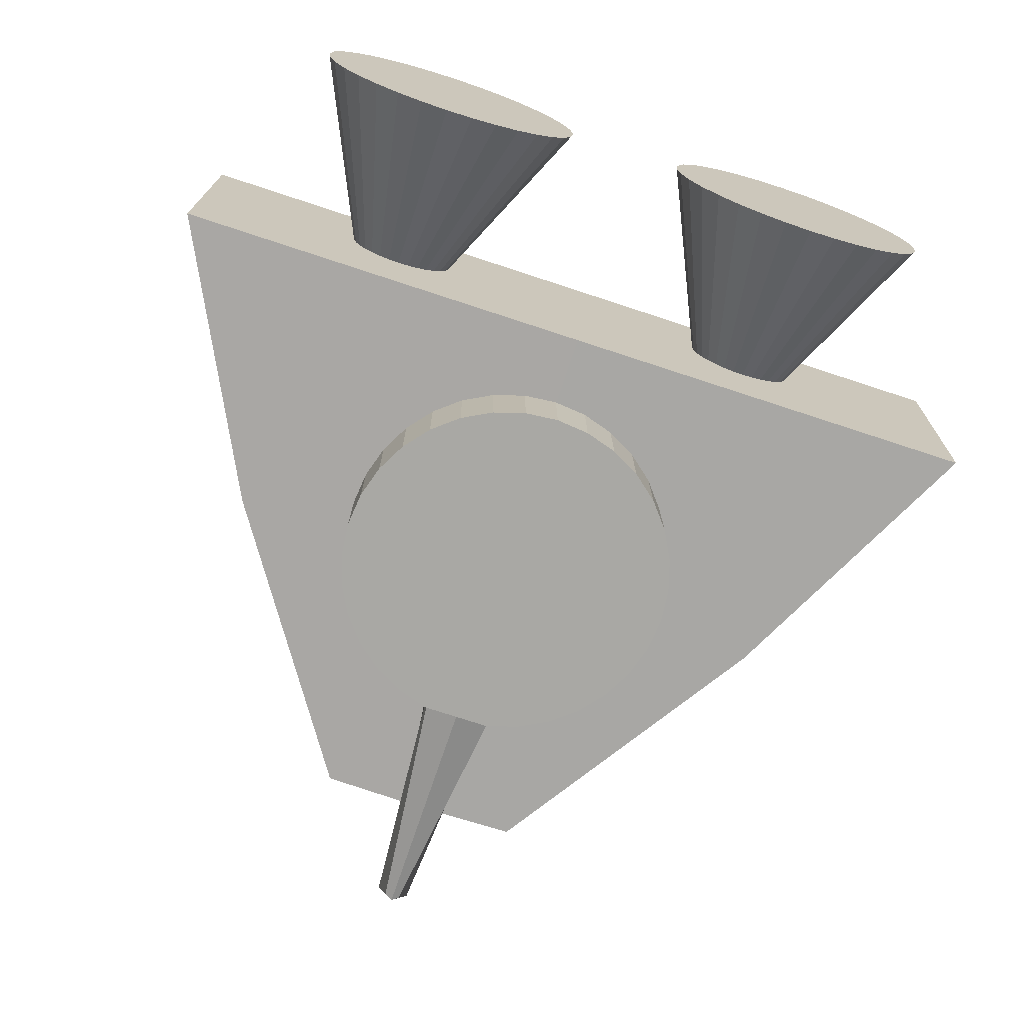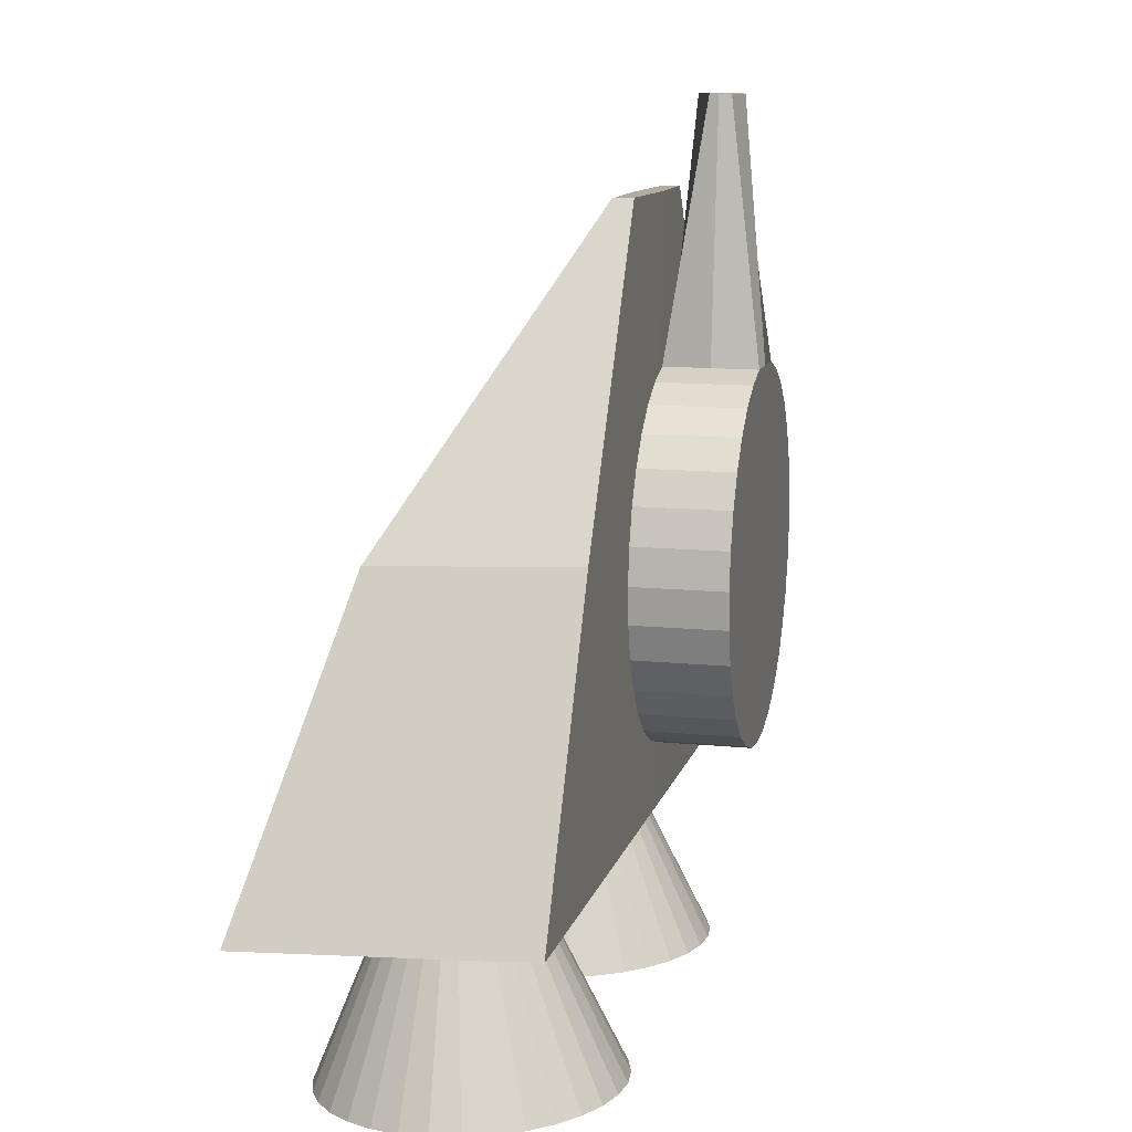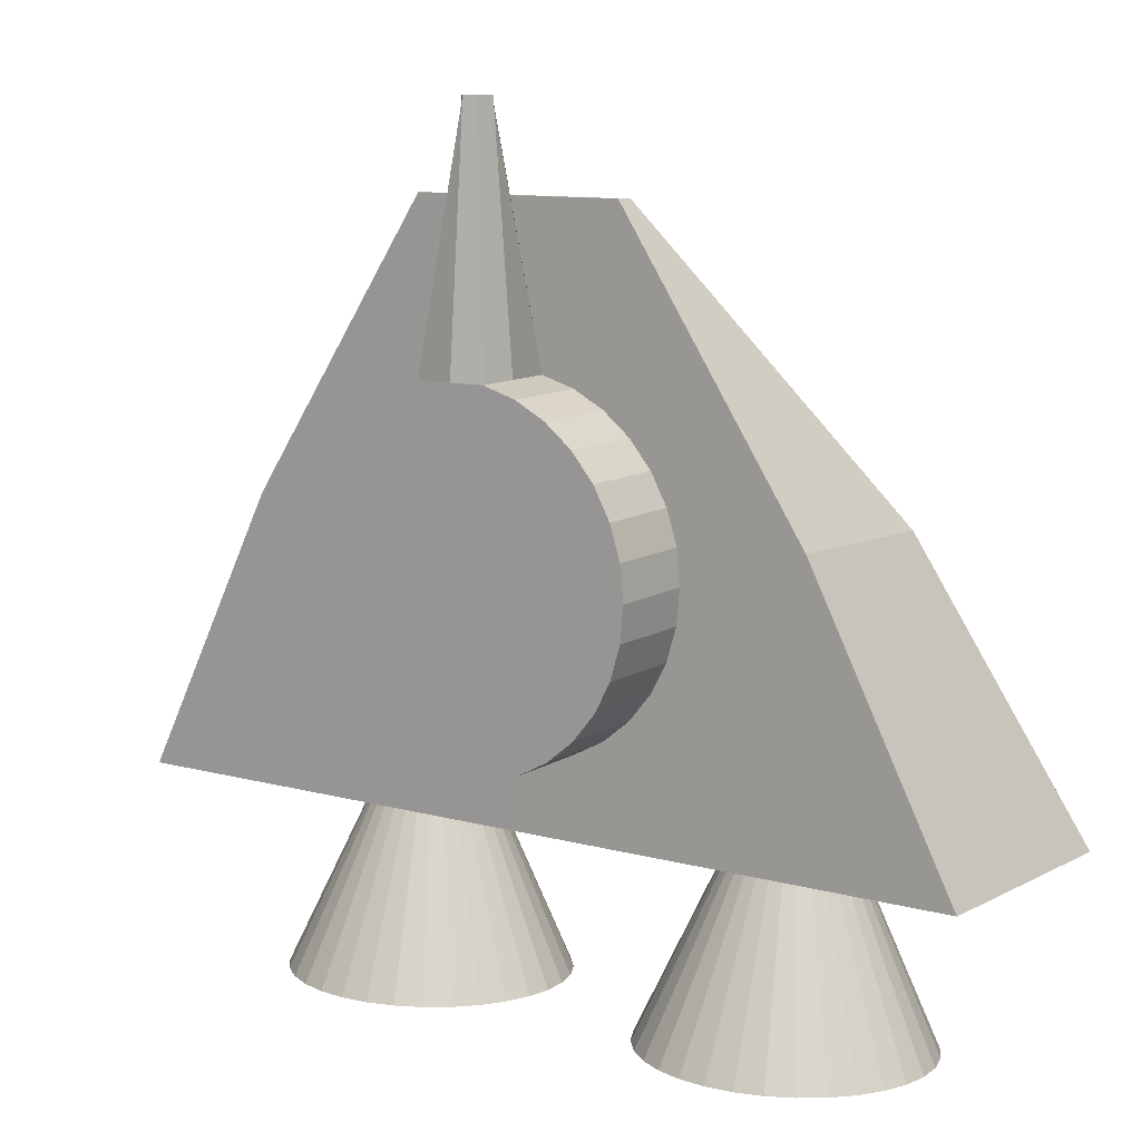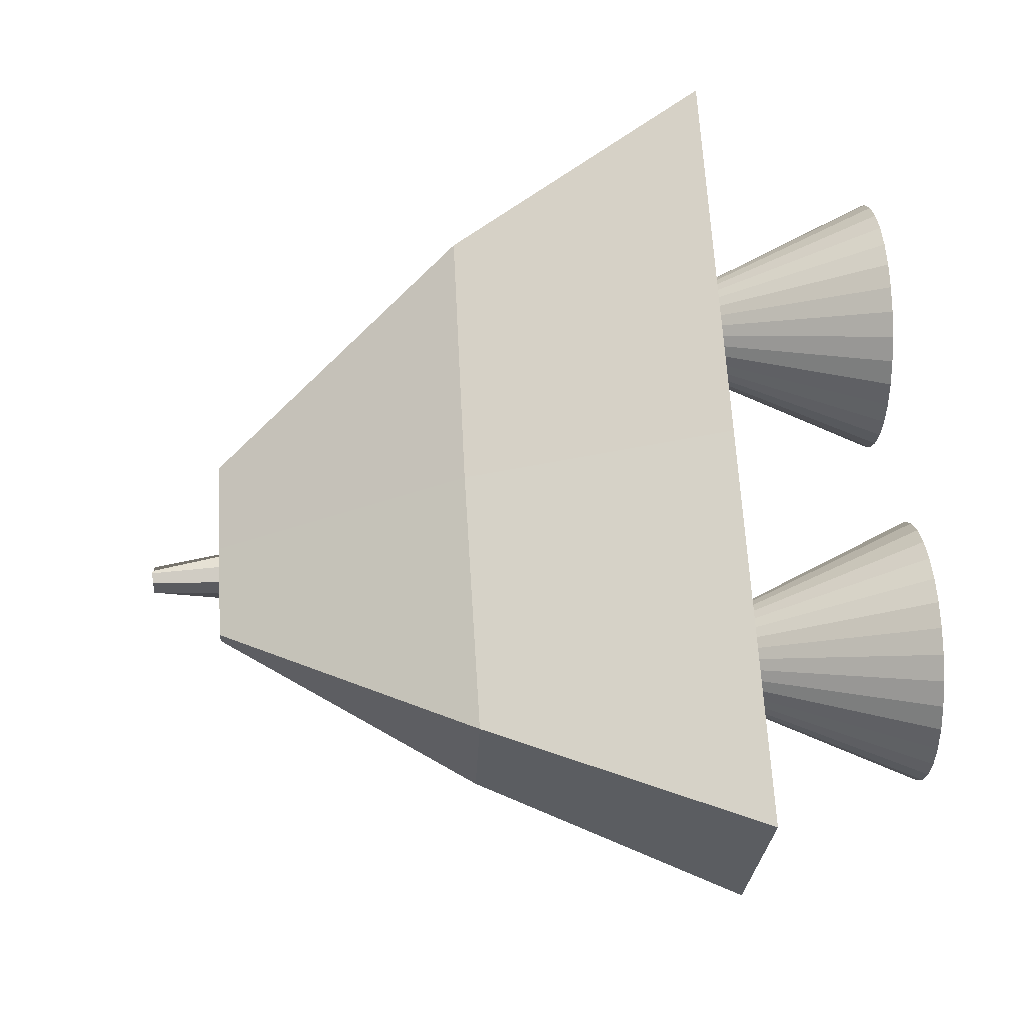
<metadata>
{"format":"obj","ext":"obj","renderer":"f3d","projection":"perspective","resolution":1024,"background":"white","views":[{"elev":-74.4,"azim":-18.2,"up":"+Z"},{"elev":10.9,"azim":102.9,"up":"+Y"},{"elev":10.6,"azim":-145.6,"up":"+Y"},{"elev":65.7,"azim":-93.3,"up":"+Z"}]}
</metadata>
<code>
o ship_body_Cube
v -0.5493 1.342 -0.2649
v -1.715 -0.6592 -0.2623
v -0.5493 1.34 -0.1966
v -1.715 -0.6953 0.6697
v 0.1963 1.342 -0.2649
v 1.361 -0.6592 -0.2623
v 0.1963 1.34 -0.1966
v 1.361 -0.6953 0.6697
v 0.8542 0.3419 -0.2705
v 0.8542 0.3159 0.4006
v -1.207 0.3419 -0.2705
v -1.207 0.3159 0.4006
v 0.1963 1.342 -0.2649
v 1.361 -0.6592 -0.2623
v 0.1963 1.34 -0.1966
v 1.361 -0.6953 0.6697
v -0.5493 1.342 -0.2649
v -0.1765 1.343 -0.2787
v -0.1765 -0.6592 -0.2623
v -1.715 -0.6592 -0.2623
v -0.5493 1.34 -0.1966
v -0.1765 1.339 -0.1828
v -0.1765 -0.6953 0.6697
v -1.715 -0.6953 0.6697
v -1.207 0.3419 -0.2705
v -1.207 0.3159 0.4006
v 0.8542 0.3419 -0.2705
v 0.8542 0.3159 0.4006
v -0.1765 0.322 0.3778
f 1 18 19 2 11
f 1 3 22 18
f 19 23 4 2
f 12 11 2 4
f 5 9 6 19 18
f 5 18 22 7
f 19 6 8 23
f 10 8 6 9
f 7 10 9 5
f 3 1 11 12
f 13 27 14 19 18
f 29 28 15 22
f 13 18 22 15
f 19 14 16 23
f 28 16 14 27
f 17 18 19 20 25
f 28 29 23 16
f 17 21 22 18
f 19 23 24 20
f 26 25 20 24
f 21 17 25 26
f 15 28 27 13
f 29 22 21 26
f 26 24 23 29
o Cannon_Cylinder.001
v -0.7963 0.2019 -0.6051
v -0.7963 0.2042 -0.2993
v -0.7845 0.3219 -0.606
v -0.7845 0.3242 -0.3002
v -0.7495 0.4373 -0.6069
v -0.7495 0.4396 -0.3011
v -0.6926 0.5436 -0.6077
v -0.6926 0.546 -0.3019
v -0.6161 0.6369 -0.6085
v -0.6161 0.6392 -0.3026
v -0.5229 0.7134 -0.609
v -0.5229 0.7157 -0.3032
v -0.4166 0.7702 -0.6095
v -0.4166 0.7726 -0.3036
v -0.3012 0.8052 -0.6098
v -0.3012 0.8076 -0.3039
v -0.2085 1.645 -0.4285
v -0.2085 1.645 -0.4981
v -0.06115 0.8052 -0.6098
v -0.06115 0.8076 -0.3039
v 0.05425 0.7702 -0.6095
v 0.05425 0.7726 -0.3036
v 0.1606 0.7134 -0.609
v 0.1606 0.7157 -0.3032
v 0.2538 0.6369 -0.6085
v 0.2538 0.6392 -0.3026
v 0.3303 0.5436 -0.6077
v 0.3303 0.546 -0.3019
v 0.3872 0.4373 -0.6069
v 0.3872 0.4396 -0.3011
v 0.4222 0.3219 -0.606
v 0.4222 0.3242 -0.3002
v 0.434 0.2019 -0.6051
v 0.434 0.2042 -0.2993
v 0.4222 0.08188 -0.6042
v 0.4222 0.08424 -0.2984
v 0.3872 -0.03351 -0.6033
v 0.3872 -0.03116 -0.2975
v 0.3303 -0.1399 -0.6025
v 0.3303 -0.1375 -0.2967
v 0.2538 -0.2331 -0.6018
v 0.2538 -0.2307 -0.2959
v 0.1606 -0.3096 -0.6012
v 0.1606 -0.3072 -0.2953
v 0.05425 -0.3664 -0.6008
v 0.05425 -0.3641 -0.2949
v -0.06115 -0.4014 -0.6005
v -0.06115 -0.3991 -0.2946
v -0.1812 -0.4132 -0.6004
v -0.1812 -0.4109 -0.2946
v -0.3012 -0.4014 -0.6005
v -0.3012 -0.3991 -0.2946
v -0.4166 -0.3664 -0.6008
v -0.4166 -0.3641 -0.2949
v -0.5229 -0.3096 -0.6012
v -0.5229 -0.3072 -0.2953
v -0.6161 -0.2331 -0.6018
v -0.6161 -0.2307 -0.2959
v -0.6926 -0.1399 -0.6025
v -0.6926 -0.1375 -0.2967
v -0.7495 -0.03351 -0.6033
v -0.7495 -0.03116 -0.2975
v -0.7845 0.08189 -0.6042
v -0.7845 0.08424 -0.2984
v -0.1538 1.645 -0.4981
v -0.1538 1.645 -0.4285
v -0.7963 0.2031 -0.4522
v -0.7845 0.3231 -0.4531
v -0.7495 0.4385 -0.454
v -0.6926 0.5448 -0.4548
v -0.6161 0.638 -0.4555
v -0.5229 0.7145 -0.4561
v -0.4166 0.7714 -0.4566
v -0.3012 0.8064 -0.4568
v -0.2387 1.645 -0.4633
v -0.06115 0.8064 -0.4568
v 0.05425 0.7714 -0.4566
v 0.1606 0.7145 -0.4561
v 0.2538 0.638 -0.4555
v 0.3303 0.5448 -0.4548
v 0.3872 0.4385 -0.454
v 0.4222 0.3231 -0.4531
v 0.434 0.2031 -0.4522
v 0.4222 0.08306 -0.4513
v 0.3872 -0.03234 -0.4504
v 0.3303 -0.1387 -0.4496
v 0.2538 -0.2319 -0.4489
v 0.1606 -0.3084 -0.4483
v 0.05425 -0.3652 -0.4478
v -0.06115 -0.4002 -0.4476
v -0.1812 -0.4121 -0.4475
v -0.3012 -0.4002 -0.4476
v -0.4166 -0.3652 -0.4478
v -0.5229 -0.3084 -0.4483
v -0.6161 -0.2319 -0.4489
v -0.6926 -0.1387 -0.4496
v -0.7495 -0.03233 -0.4504
v -0.7845 0.08306 -0.4513
v -0.1236 1.645 -0.4633
v -0.1812 1.644 -0.5366
v -0.1812 0.8052 -0.6098
v -0.1812 0.8076 -0.3039
v -0.1812 1.646 -0.39
v -0.1812 1.645 -0.4633
f 96 31 33 97
f 97 33 35 98
f 98 35 37 99
f 99 37 39 100
f 100 39 41 101
f 101 41 43 102
f 102 43 45 103
f 105 49 51 106
f 106 51 53 107
f 107 53 55 108
f 108 55 57 109
f 109 57 59 110
f 110 59 61 111
f 111 61 63 112
f 112 63 65 113
f 113 65 67 114
f 114 67 69 115
f 115 69 71 116
f 116 71 73 117
f 117 73 75 118
f 118 75 77 119
f 119 77 79 120
f 120 79 81 121
f 121 81 83 122
f 122 83 85 123
f 123 85 87 124
f 124 87 89 125
f 125 89 91 126
f 33 31 93 91 89 87 85 83 81 79 77 75 73 71 69 67 65 63 61 59 57 55 53 51 49 131 45 43 41 39 37 35
f 127 93 31 96
f 126 91 93 127
f 30 32 34 36 38 40 42 44 130 48 50 52 54 56 58 60 62 64 66 68 70 72 74 76 78 80 82 84 86 88 90 92
f 130 44 47 129
f 133 132 95 128
f 103 45 46 104
f 105 48 94 128
f 131 49 95 132
f 49 105 128 95
f 44 103 104 47
f 129 133 128 94
f 90 126 127 92
f 92 127 96 30
f 88 125 126 90
f 86 124 125 88
f 84 123 124 86
f 82 122 123 84
f 80 121 122 82
f 78 120 121 80
f 76 119 120 78
f 74 118 119 76
f 72 117 118 74
f 70 116 117 72
f 68 115 116 70
f 66 114 115 68
f 64 113 114 66
f 62 112 113 64
f 60 111 112 62
f 58 110 111 60
f 56 109 110 58
f 54 108 109 56
f 52 107 108 54
f 50 106 107 52
f 48 105 106 50
f 42 102 103 44
f 40 101 102 42
f 38 100 101 40
f 36 99 100 38
f 34 98 99 36
f 32 97 98 34
f 30 96 97 32
f 47 104 133 129
f 45 131 132 46
f 104 46 132 133
f 48 130 129 94
o Right_rocket_Cone.001
v 0.01289 -1.349 0.1729
v 0.0224 -1.345 0.07636
v 0.05057 -1.341 -0.01643
v 0.09631 -1.338 -0.1019
v 0.1579 -1.335 -0.1769
v 0.2329 -1.333 -0.2384
v 0.3185 -1.331 -0.2841
v 0.4113 -1.33 -0.3123
v 0.5079 -1.33 -0.3218
v 0.6045 -1.33 -0.3123
v 0.6973 -1.331 -0.2841
v 0.7829 -1.333 -0.2384
v 0.8579 -1.335 -0.1769
v 0.9195 -1.338 -0.1019
v 0.9652 -1.341 -0.01643
v 0.9934 -1.345 0.07636
v 1.003 -1.349 0.1729
v 0.9934 -1.353 0.2694
v 0.9652 -1.356 0.3621
v 0.9195 -1.359 0.4477
v 0.8579 -1.362 0.5226
v 0.7829 -1.365 0.5841
v 0.6973 -1.367 0.6298
v 0.6045 -1.368 0.658
v 0.5079 -1.368 0.6675
v 0.4113 -1.368 0.658
v 0.3185 -1.367 0.6298
v 0.2329 -1.365 0.5841
v 0.1579 -1.362 0.5226
v 0.09631 -1.359 0.4477
v 0.05056 -1.356 0.3621
v 0.0224 -1.353 0.2694
v 0.01764 -1.347 0.1246
v 0.3439 -0.6881 0.08885
v 0.3257 -0.6895 0.1229
v 0.3107 -0.6924 0.1983
v 0.03648 -1.343 0.02996
v 0.3145 -0.6909 0.1599
v 0.07344 -1.34 -0.05919
v 0.3145 -0.6939 0.2368
v 0.1271 -1.337 -0.1394
v 0.3257 -0.6953 0.2738
v 0.1954 -1.334 -0.2077
v 0.3439 -0.6966 0.3078
v 0.2757 -1.332 -0.2613
v 0.3684 -0.6978 0.3377
v 0.3649 -1.331 -0.2982
v 0.3983 -0.6987 0.3622
v 0.4596 -1.33 -0.317
v 0.4324 -0.6995 0.3804
v 0.5562 -1.33 -0.317
v 0.4694 -0.6999 0.3916
v 0.6509 -1.331 -0.2982
v 0.5079 -0.7 0.3954
v 0.7401 -1.332 -0.2613
v 0.5464 -0.6999 0.3916
v 0.8204 -1.334 -0.2077
v 0.5834 -0.6995 0.3804
v 0.8887 -1.337 -0.1394
v 0.6175 -0.6987 0.3622
v 0.9423 -1.34 -0.05919
v 0.6473 -0.6978 0.3377
v 0.9793 -1.343 0.02996
v 0.6719 -0.6966 0.3078
v 0.9981 -1.347 0.1246
v 0.6901 -0.6953 0.2738
v 0.9981 -1.351 0.2211
v 0.7013 -0.6939 0.2368
v 0.9793 -1.354 0.3157
v 0.7051 -0.6924 0.1983
v 0.9423 -1.358 0.4049
v 0.7013 -0.6909 0.1599
v 0.8887 -1.361 0.4851
v 0.6901 -0.6895 0.1229
v 0.8204 -1.364 0.5534
v 0.6719 -0.6881 0.08885
v 0.7401 -1.366 0.607
v 0.6473 -0.687 0.05899
v 0.6509 -1.367 0.6439
v 0.6175 -0.686 0.03448
v 0.5562 -1.368 0.6627
v 0.5834 -0.6853 0.01626
v 0.4596 -1.368 0.6627
v 0.5464 -0.6849 0.00505
v 0.3649 -1.367 0.6439
v 0.5079 -0.6847 0.001263
v 0.2757 -1.366 0.607
v 0.4694 -0.6849 0.00505
v 0.1954 -1.364 0.5534
v 0.4324 -0.6853 0.01626
v 0.1271 -1.361 0.4851
v 0.3983 -0.686 0.03448
v 0.07344 -1.358 0.4049
v 0.3684 -0.687 0.05899
v 0.03648 -1.354 0.3157
v 0.01764 -1.351 0.2211
f 164 175 228
f 134 169 166
f 163 177 226
f 162 179 224
f 161 181 222
f 160 183 220
f 159 185 218
f 158 187 216
f 157 189 214
f 156 191 212
f 155 193 210
f 154 195 208
f 153 197 206
f 152 199 204
f 151 201 202
f 150 203 200
f 149 205 198
f 148 207 196
f 147 209 194
f 146 211 192
f 145 213 190
f 144 215 188
f 143 217 186
f 142 219 184
f 141 221 182
f 140 223 180
f 139 225 178
f 138 227 176
f 137 167 174
f 136 168 172
f 165 173 229
f 135 171 170
f 134 166 135 170 136 172 137 174 138 176 139 178 140 180 141 182 142 184 143 186 144 188 145 190 146 192 147 194 148 196 149 198 150 200 151 202 152 204 153 206 154 208 155 210 156 212 157 214 158 216 159 218 160 220 161 222 162 224 163 226 164 228 165 229
f 170 168 136
f 170 171 168
f 229 169 134
f 229 173 169
f 172 167 137
f 172 168 167
f 174 227 138
f 174 167 227
f 176 225 139
f 176 227 225
f 178 223 140
f 178 225 223
f 227 167 168 171 169 173 175 177 179 181 183 185 187 189 191 193 195 197 199 201 203 205 207 209 211 213 215 217 219 221 223 225
f 180 221 141
f 180 223 221
f 182 219 142
f 182 221 219
f 184 217 143
f 184 219 217
f 186 215 144
f 186 217 215
f 188 213 145
f 188 215 213
f 190 211 146
f 190 213 211
f 192 209 147
f 192 211 209
f 194 207 148
f 194 209 207
f 196 205 149
f 196 207 205
f 198 203 150
f 198 205 203
f 200 201 151
f 200 203 201
f 202 199 152
f 202 201 199
f 204 197 153
f 204 199 197
f 206 195 154
f 206 197 195
f 208 193 155
f 208 195 193
f 210 191 156
f 210 193 191
f 212 189 157
f 212 191 189
f 214 187 158
f 214 189 187
f 216 185 159
f 216 187 185
f 218 183 160
f 218 185 183
f 220 181 161
f 220 183 181
f 222 179 162
f 222 181 179
f 224 177 163
f 224 179 177
f 226 175 164
f 226 177 175
f 166 171 135
f 166 169 171
f 228 173 165
f 228 175 173
o Left_rocket_Cone
v -1.406 -1.349 0.1729
v -1.396 -1.345 0.07636
v -1.368 -1.341 -0.01643
v -1.322 -1.338 -0.1019
v -1.261 -1.335 -0.1769
v -1.186 -1.333 -0.2384
v -1.1 -1.331 -0.2841
v -1.007 -1.33 -0.3123
v -0.9106 -1.33 -0.3218
v -0.8141 -1.33 -0.3123
v -0.7212 -1.331 -0.2841
v -0.6356 -1.333 -0.2384
v -0.5606 -1.335 -0.1769
v -0.4991 -1.338 -0.1019
v -0.4533 -1.341 -0.01643
v -0.4252 -1.345 0.07636
v -0.4156 -1.349 0.1729
v -0.4252 -1.353 0.2694
v -0.4533 -1.356 0.3621
v -0.4991 -1.359 0.4477
v -0.5606 -1.362 0.5226
v -0.6356 -1.365 0.5841
v -0.7212 -1.367 0.6298
v -0.8141 -1.368 0.658
v -0.9106 -1.368 0.6675
v -1.007 -1.368 0.658
v -1.1 -1.367 0.6298
v -1.186 -1.365 0.5841
v -1.261 -1.362 0.5226
v -1.322 -1.359 0.4477
v -1.368 -1.356 0.3621
v -1.396 -1.353 0.2694
v -1.401 -1.347 0.1246
v -1.075 -0.6881 0.08885
v -1.093 -0.6895 0.1229
v -1.108 -0.6924 0.1983
v -1.382 -1.343 0.02996
v -1.104 -0.6909 0.1599
v -1.345 -1.34 -0.05919
v -1.104 -0.6939 0.2368
v -1.291 -1.337 -0.1394
v -1.093 -0.6953 0.2738
v -1.223 -1.334 -0.2077
v -1.075 -0.6966 0.3078
v -1.143 -1.332 -0.2613
v -1.05 -0.6978 0.3377
v -1.054 -1.331 -0.2982
v -1.02 -0.6987 0.3622
v -0.9589 -1.33 -0.317
v -0.9861 -0.6995 0.3804
v -0.8624 -1.33 -0.317
v -0.9491 -0.6999 0.3916
v -0.7676 -1.331 -0.2982
v -0.9106 -0.7 0.3954
v -0.6784 -1.332 -0.2613
v -0.8722 -0.6999 0.3916
v -0.5981 -1.334 -0.2077
v -0.8352 -0.6995 0.3804
v -0.5298 -1.337 -0.1394
v -0.8011 -0.6987 0.3622
v -0.4762 -1.34 -0.05919
v -0.7712 -0.6978 0.3377
v -0.4392 -1.343 0.02996
v -0.7467 -0.6966 0.3078
v -0.4204 -1.347 0.1246
v -0.7284 -0.6953 0.2738
v -0.4204 -1.351 0.2211
v -0.7172 -0.6939 0.2368
v -0.4392 -1.354 0.3157
v -0.7134 -0.6924 0.1983
v -0.4762 -1.358 0.4049
v -0.7172 -0.6909 0.1599
v -0.5298 -1.361 0.4851
v -0.7284 -0.6895 0.1229
v -0.5981 -1.364 0.5534
v -0.7467 -0.6881 0.08885
v -0.6784 -1.366 0.607
v -0.7712 -0.687 0.05899
v -0.7677 -1.367 0.6439
v -0.8011 -0.686 0.03448
v -0.8624 -1.368 0.6627
v -0.8352 -0.6853 0.01626
v -0.9589 -1.368 0.6627
v -0.8722 -0.6849 0.005049
v -1.054 -1.367 0.6439
v -0.9106 -0.6847 0.001263
v -1.143 -1.366 0.607
v -0.9491 -0.6849 0.005049
v -1.223 -1.364 0.5534
v -0.9861 -0.6853 0.01626
v -1.291 -1.361 0.4851
v -1.02 -0.686 0.03448
v -1.345 -1.358 0.4049
v -1.05 -0.687 0.05898
v -1.382 -1.354 0.3157
v -1.401 -1.351 0.2211
f 260 271 324
f 230 265 262
f 259 273 322
f 258 275 320
f 257 277 318
f 256 279 316
f 255 281 314
f 254 283 312
f 253 285 310
f 252 287 308
f 251 289 306
f 250 291 304
f 249 293 302
f 248 295 300
f 247 297 298
f 246 299 296
f 245 301 294
f 244 303 292
f 243 305 290
f 242 307 288
f 241 309 286
f 240 311 284
f 239 313 282
f 238 315 280
f 237 317 278
f 236 319 276
f 235 321 274
f 234 323 272
f 233 263 270
f 232 264 268
f 261 269 325
f 231 267 266
f 230 262 231 266 232 268 233 270 234 272 235 274 236 276 237 278 238 280 239 282 240 284 241 286 242 288 243 290 244 292 245 294 246 296 247 298 248 300 249 302 250 304 251 306 252 308 253 310 254 312 255 314 256 316 257 318 258 320 259 322 260 324 261 325
f 266 264 232
f 266 267 264
f 325 265 230
f 325 269 265
f 268 263 233
f 268 264 263
f 270 323 234
f 270 263 323
f 272 321 235
f 272 323 321
f 274 319 236
f 274 321 319
f 323 263 264 267 265 269 271 273 275 277 279 281 283 285 287 289 291 293 295 297 299 301 303 305 307 309 311 313 315 317 319 321
f 276 317 237
f 276 319 317
f 278 315 238
f 278 317 315
f 280 313 239
f 280 315 313
f 282 311 240
f 282 313 311
f 284 309 241
f 284 311 309
f 286 307 242
f 286 309 307
f 288 305 243
f 288 307 305
f 290 303 244
f 290 305 303
f 292 301 245
f 292 303 301
f 294 299 246
f 294 301 299
f 296 297 247
f 296 299 297
f 298 295 248
f 298 297 295
f 300 293 249
f 300 295 293
f 302 291 250
f 302 293 291
f 304 289 251
f 304 291 289
f 306 287 252
f 306 289 287
f 308 285 253
f 308 287 285
f 310 283 254
f 310 285 283
f 312 281 255
f 312 283 281
f 314 279 256
f 314 281 279
f 316 277 257
f 316 279 277
f 318 275 258
f 318 277 275
f 320 273 259
f 320 275 273
f 322 271 260
f 322 273 271
f 262 267 231
f 262 265 267
f 324 269 261
f 324 271 269

</code>
